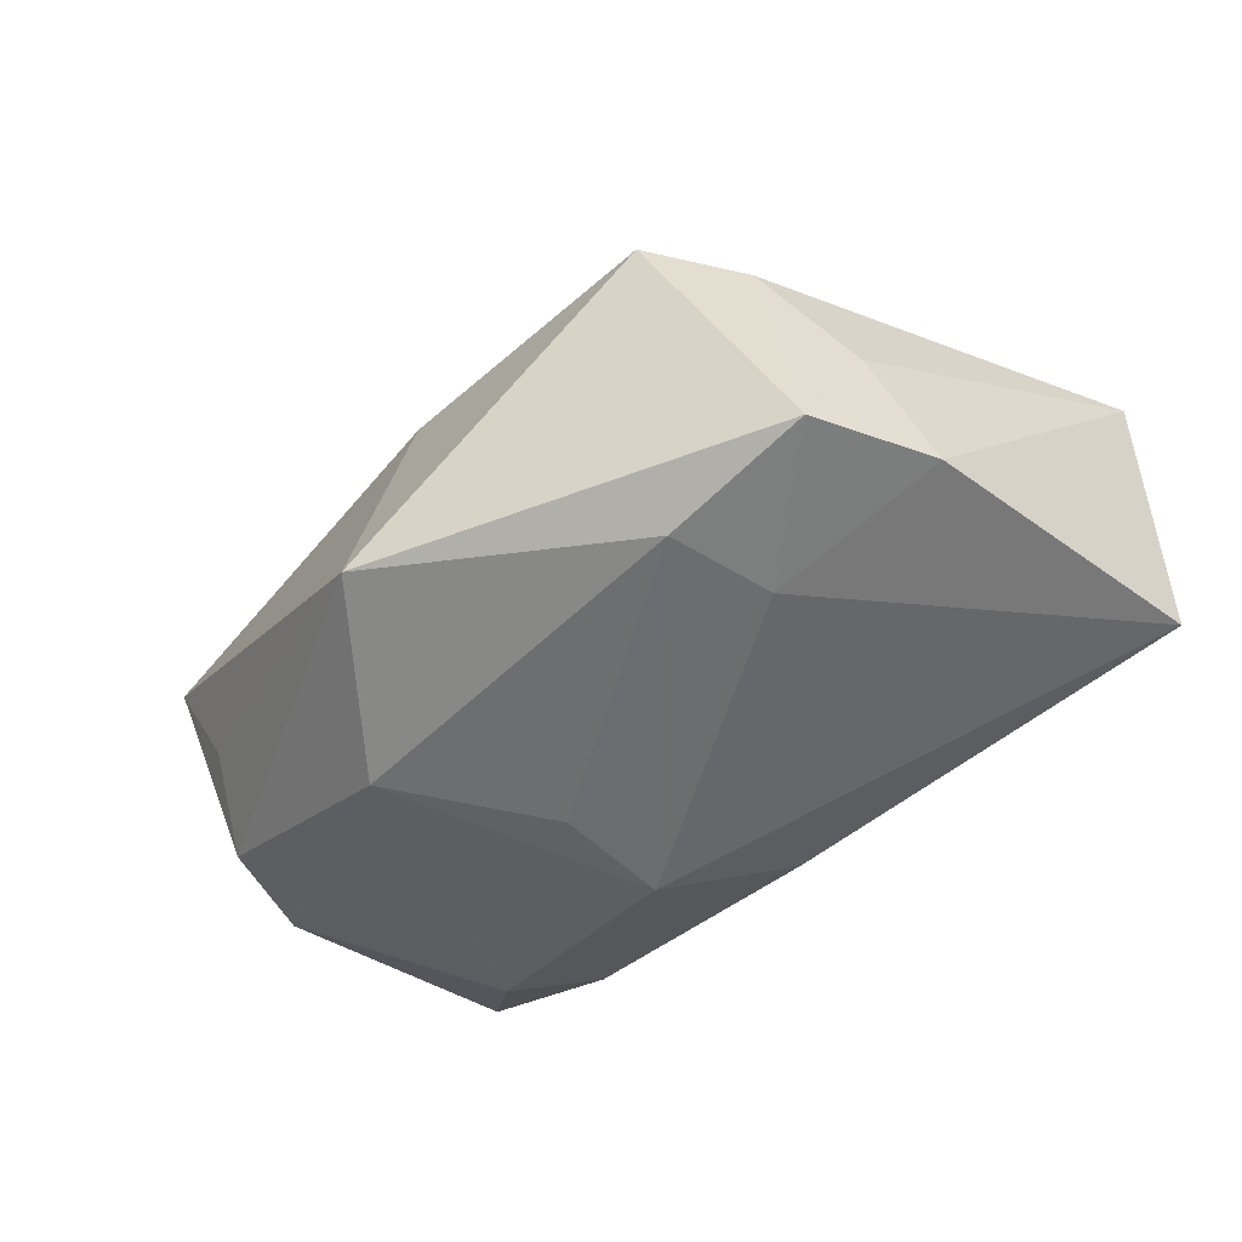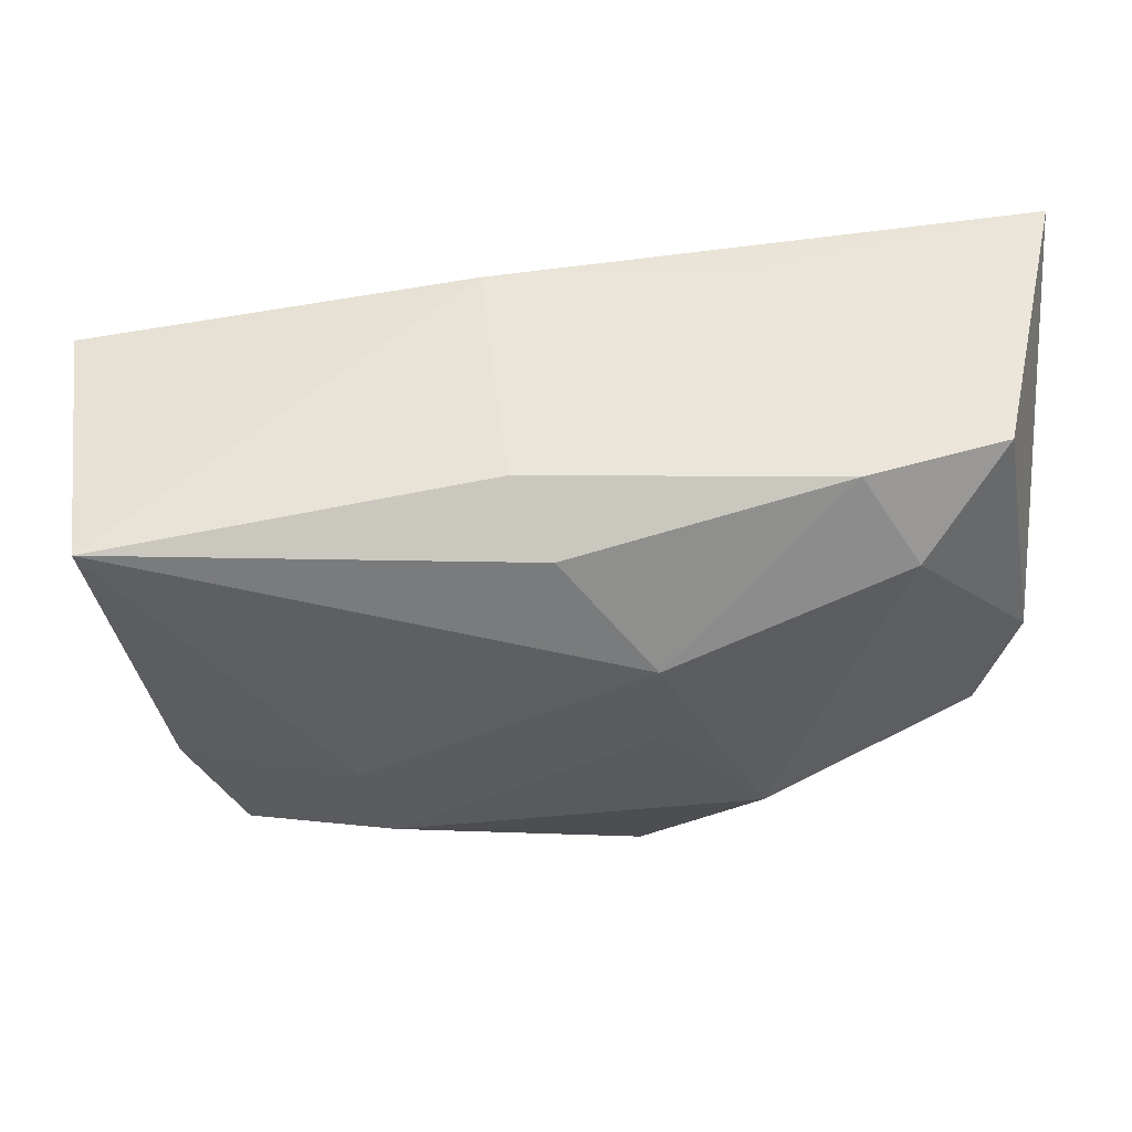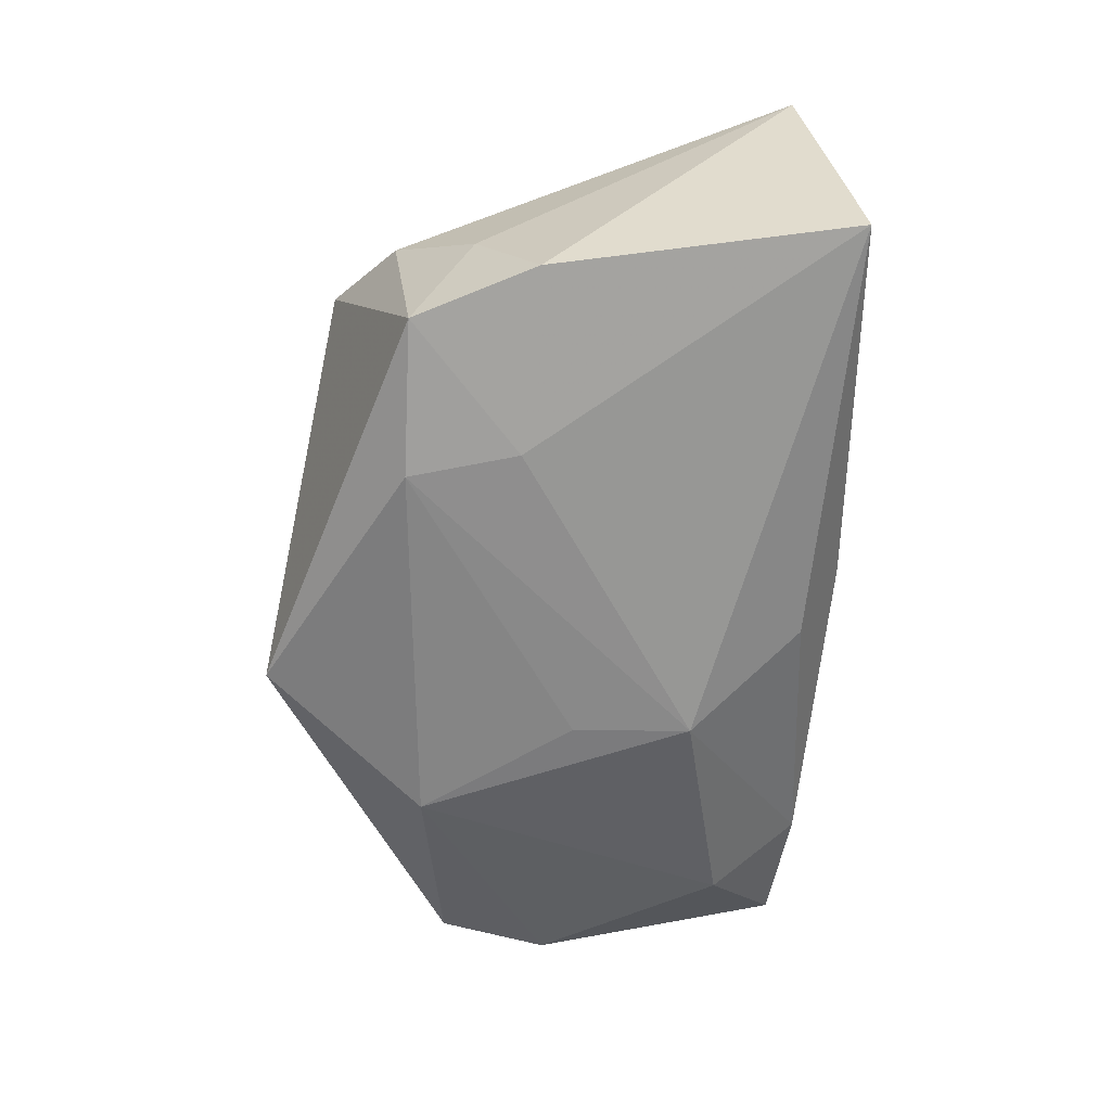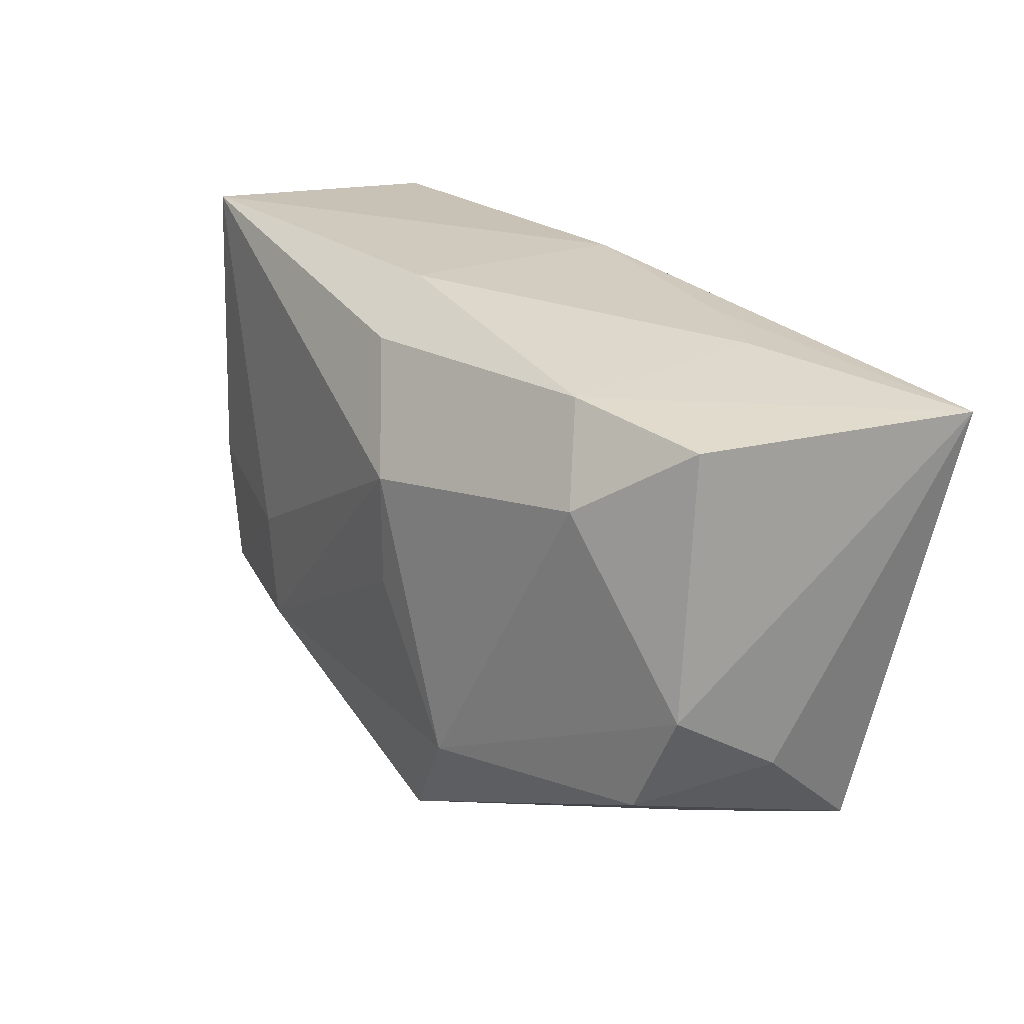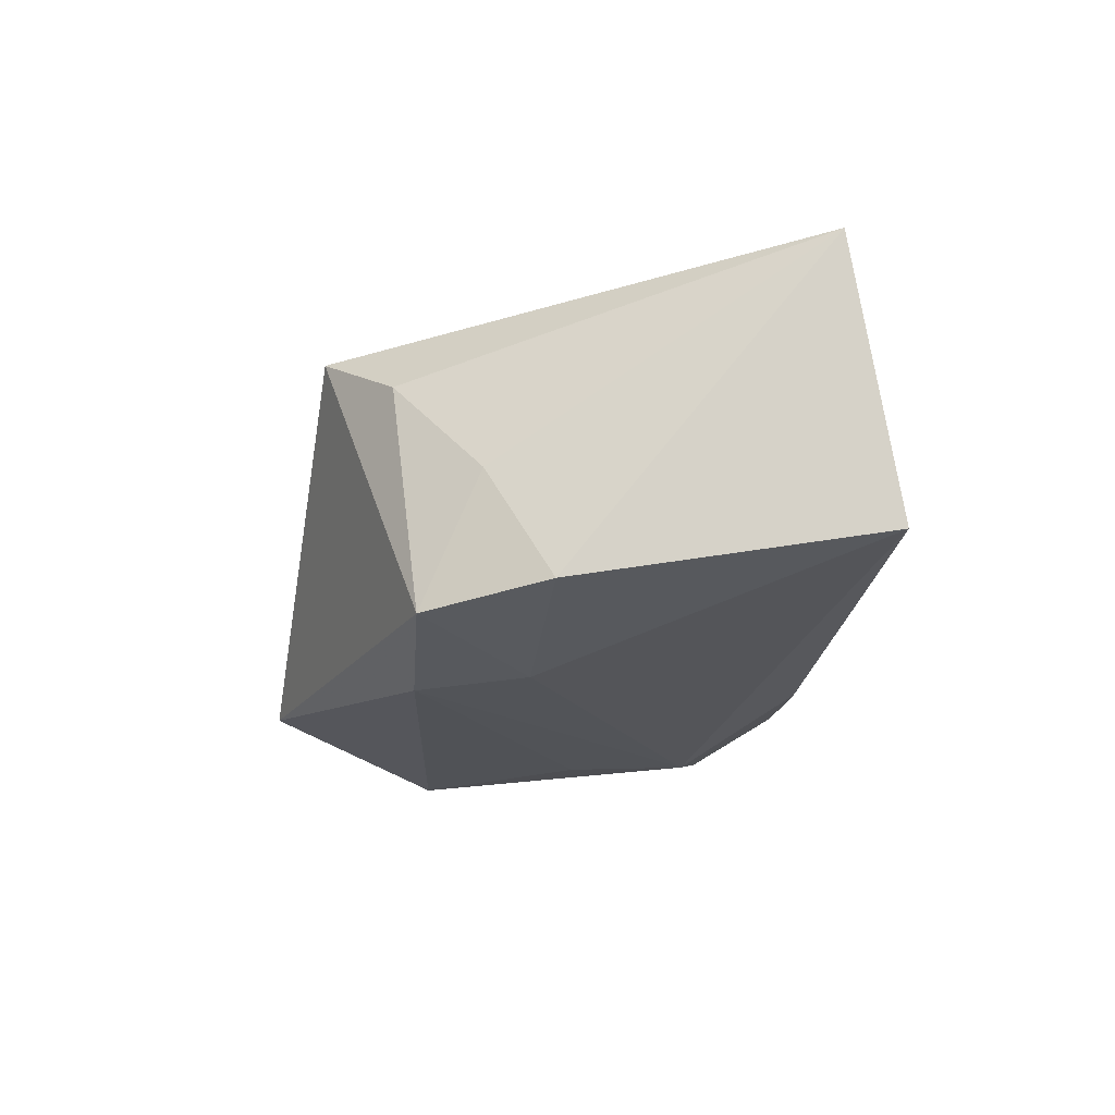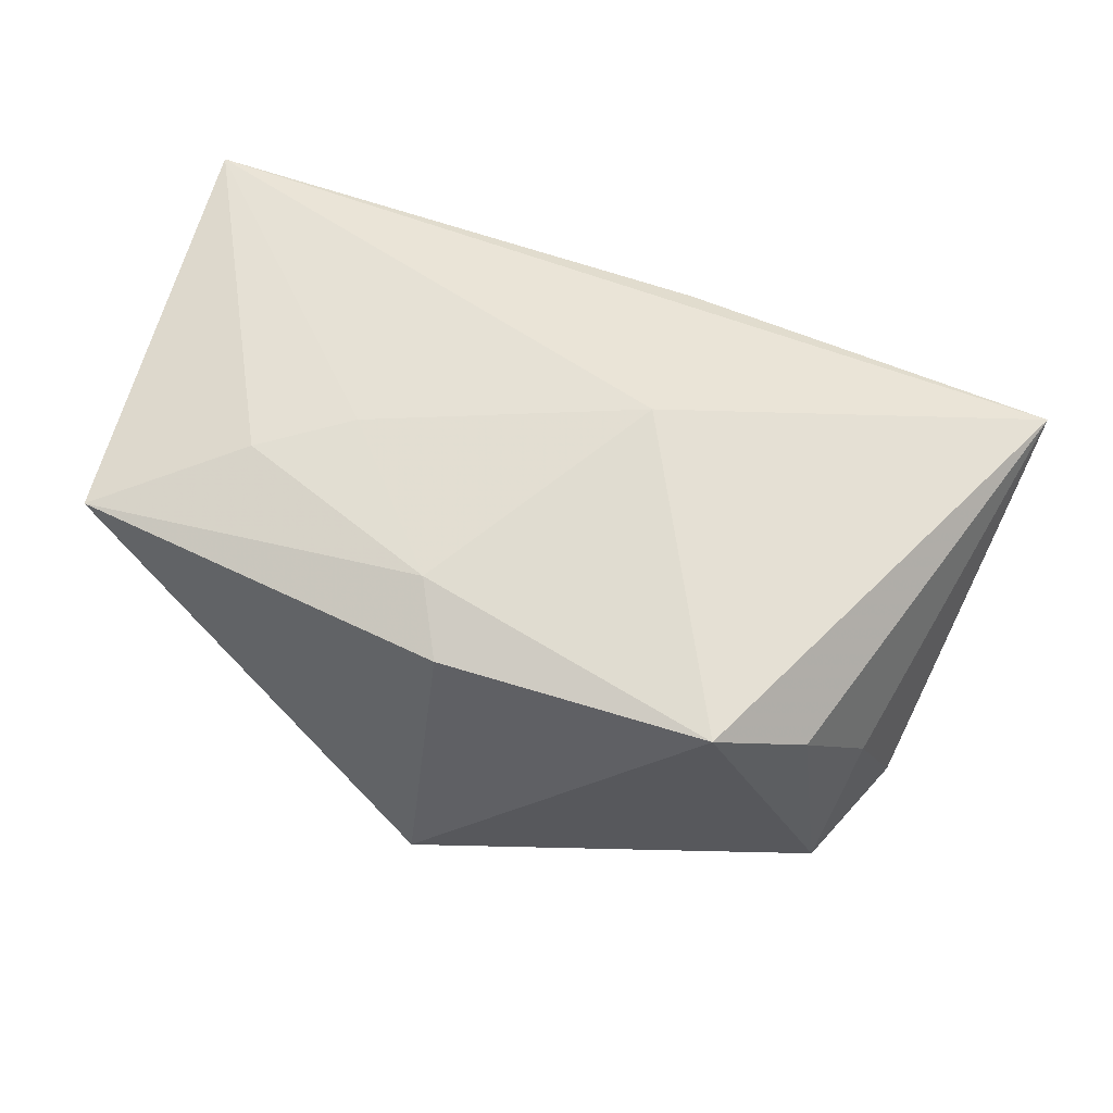
<metadata>
{"format":"obj","ext":"obj","renderer":"f3d","projection":"perspective","resolution":1024,"background":"white","views":[{"elev":-54.2,"azim":39.6,"up":"+Z"},{"elev":58.4,"azim":177.7,"up":"+Y"},{"elev":-61.8,"azim":84.6,"up":"+Z"},{"elev":30.8,"azim":-122.2,"up":"+Y"},{"elev":-20.7,"azim":82.9,"up":"+Z"},{"elev":50.2,"azim":16.7,"up":"+Z"}]}
</metadata>
<code>
v 0.03036 -0.01703 -0.01566
v 0.009173 0.001453 0.01794
v -0.03267 0.02135 -0.004362
v 0.02861 -0.01926 0.003981
v -0.002662 -0.02342 0.008891
v -0.01582 -0.004653 0.01523
v -0.02049 0.02184 -0.007718
v 0.04215 0.01469 0.01324
v 0.02155 -0.02469 0.008939
v 0.01991 -0.007149 -0.01708
v 0.008167 0.01946 0.01473
v 0.03293 -0.01231 -0.004388
v 0.003132 0.01866 -0.01252
v 0.01745 -0.01637 -0.01781
v 0.006403 0.02202 -0.006627
v -0.03347 -0.01005 -0.009987
v -0.02426 -0.008939 0.0137
v -0.03861 -0.006522 0.0003715
v -0.03861 0.02127 0.01837
v -0.005518 -0.01749 0.01225
v -0.02 0.02179 0.01013
v 0.03977 0.01906 -0.01064
v -0.03777 -0.01605 0.009343
v -0.00457 -0.02737 -0.01435
v -0.01189 0.02092 0.01295
v 0.03517 -0.006946 -0.01407
v -0.0325 -0.01488 -0.001627
v -0.005479 -0.0004849 -0.01781
v -0.004857 0.009664 -0.01742
v -0.02548 0.01478 -0.01149
v -0.03661 -0.0004139 -0.00825
v -0.01473 -0.01303 -0.01781
f 1 9 24
f 8 19 2
f 2 9 8
f 19 23 17
f 5 23 24
f 24 9 5
f 29 22 10
f 19 8 11
f 11 8 22
f 9 1 4
f 4 8 9
f 13 22 29
f 29 7 13
f 2 19 6
f 19 17 6
f 20 9 2
f 2 6 20
f 20 6 17
f 20 5 9
f 20 17 23
f 23 5 20
f 26 10 22
f 1 10 26
f 22 8 26
f 14 1 24
f 14 10 1
f 29 10 14
f 15 11 22
f 22 13 15
f 15 13 7
f 18 23 19
f 19 31 18
f 19 7 3
f 3 31 19
f 23 18 16
f 16 18 31
f 8 4 12
f 12 26 8
f 12 4 1
f 1 26 12
f 11 15 21
f 21 7 19
f 21 15 7
f 31 3 30
f 30 7 29
f 30 3 7
f 24 23 27
f 27 16 24
f 23 16 27
f 29 14 28
f 19 11 25
f 25 21 19
f 11 21 25
f 32 16 31
f 31 30 32
f 24 16 32
f 32 30 29
f 29 28 32
f 32 14 24
f 32 28 14

</code>
